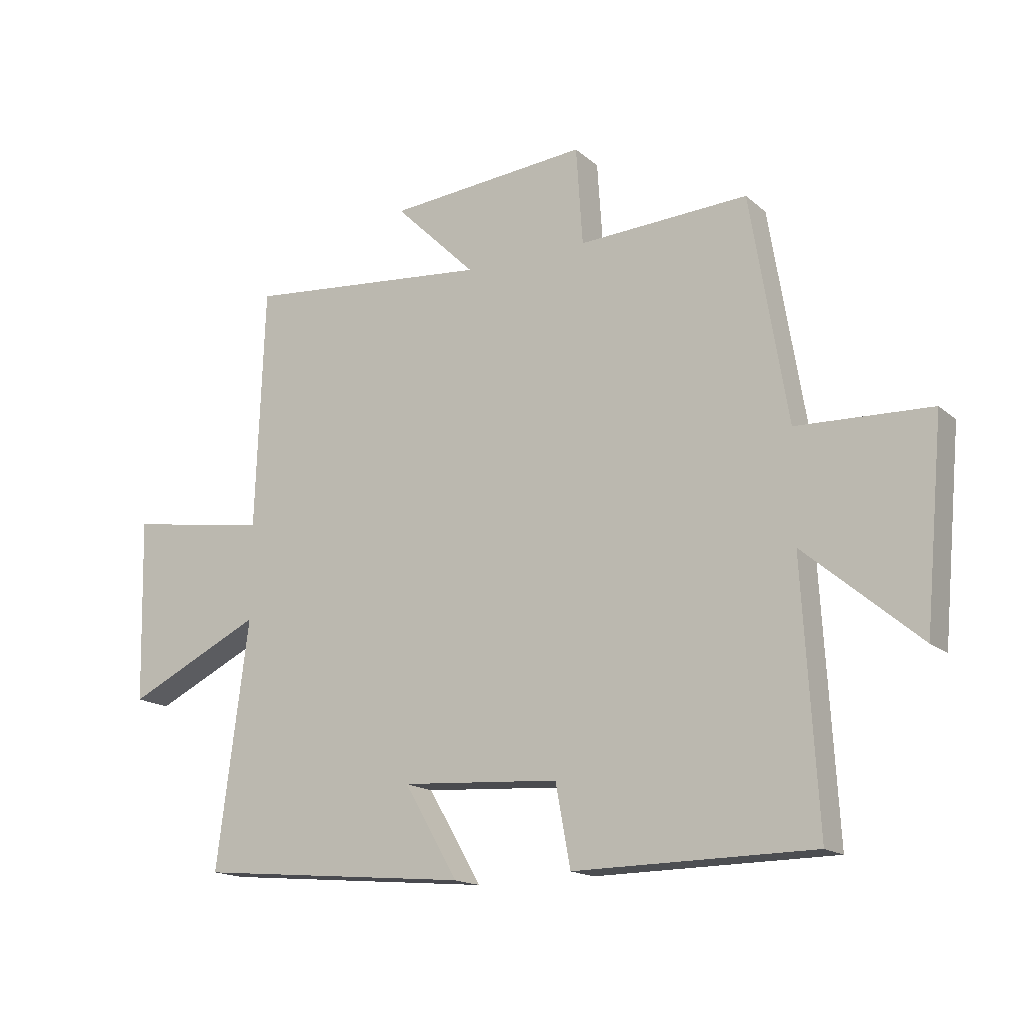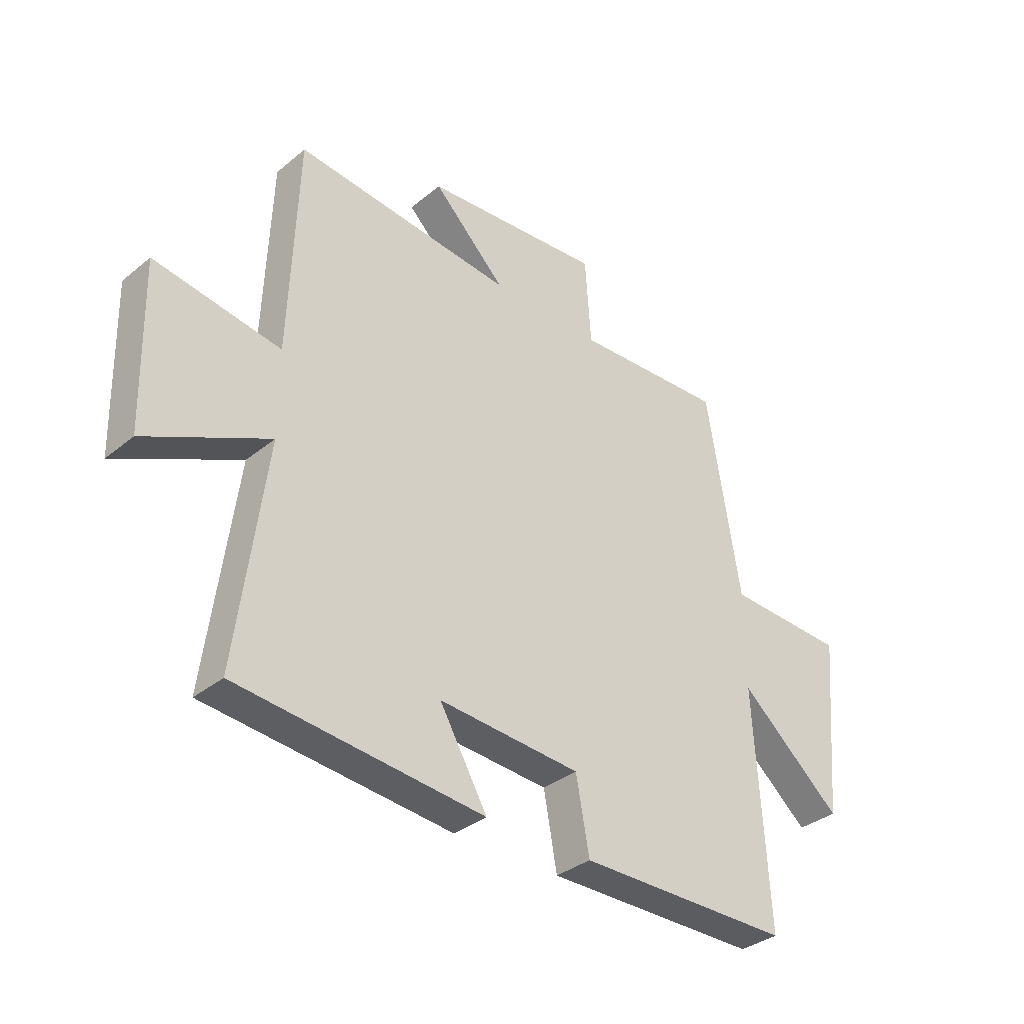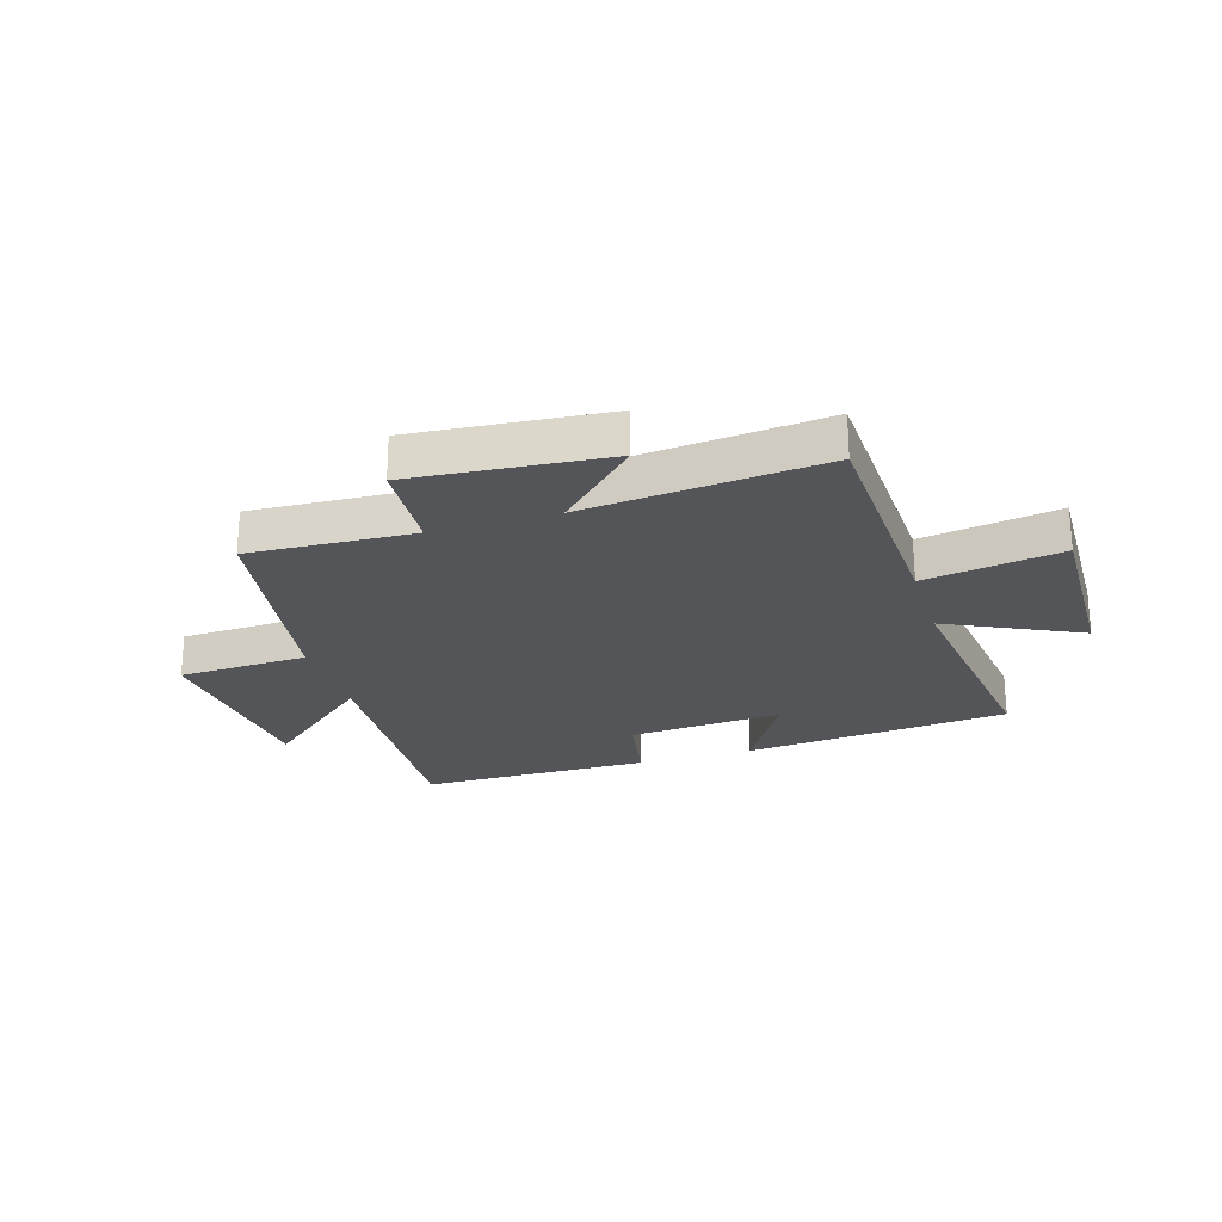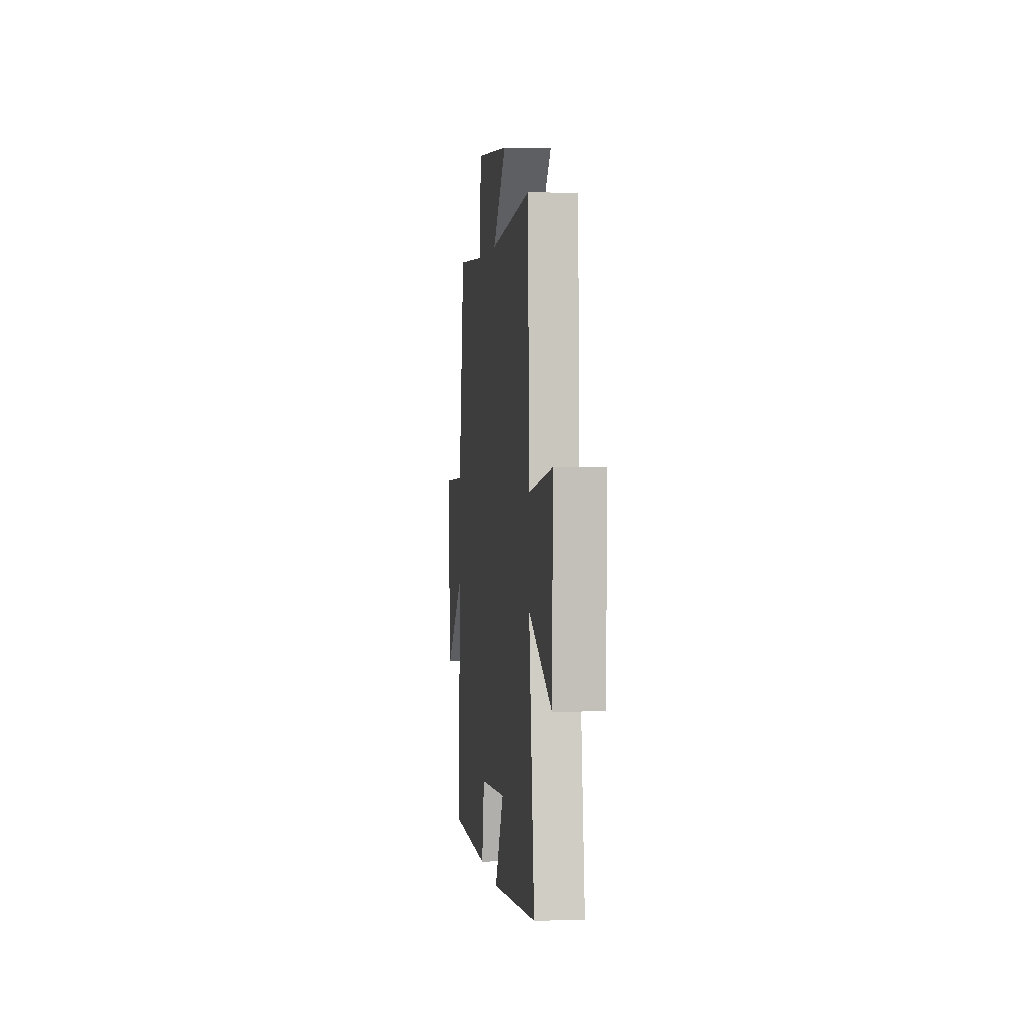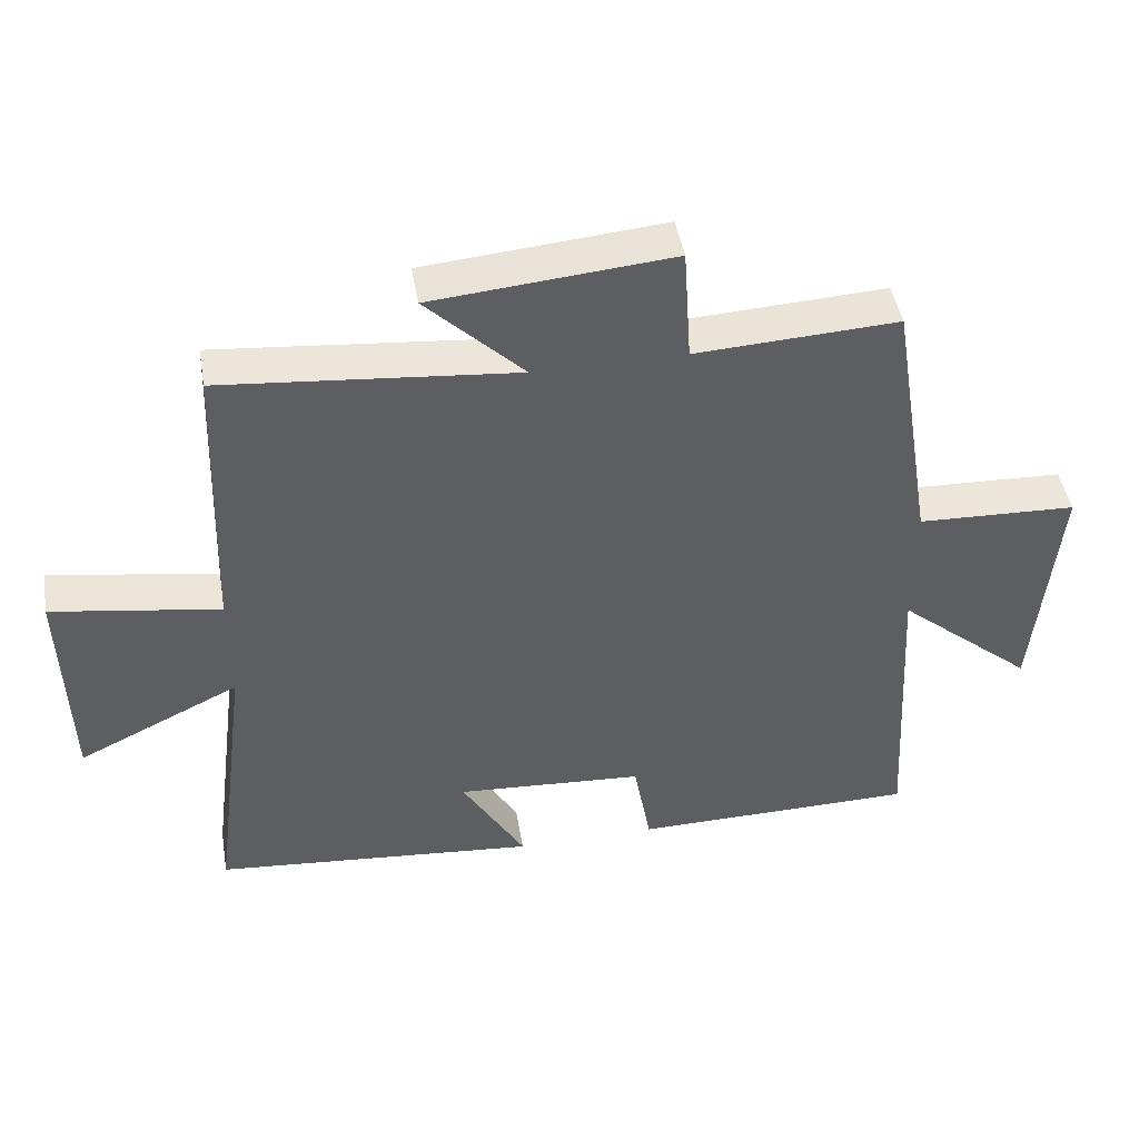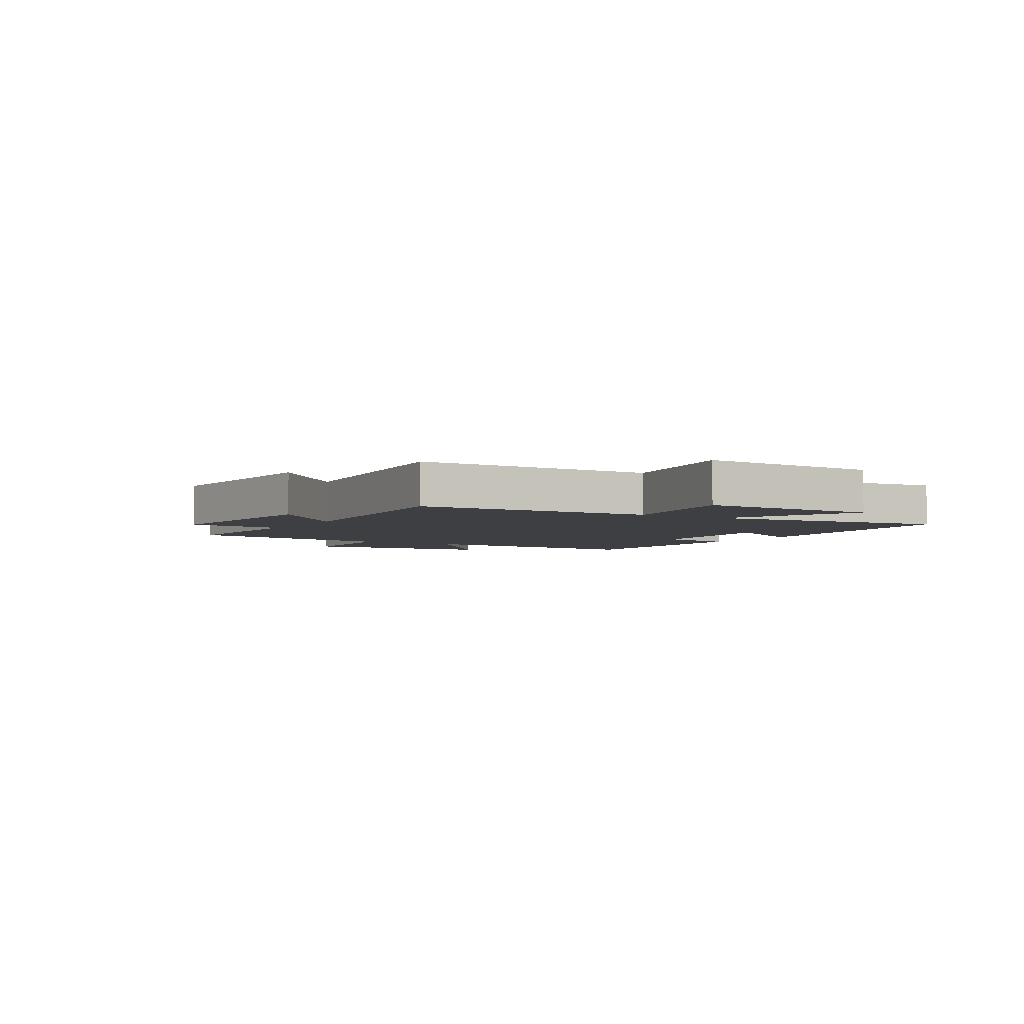
<metadata>
{"format":"obj","ext":"obj","renderer":"f3d","projection":"perspective","resolution":1024,"background":"white","views":[{"elev":-16.3,"azim":-148.7,"up":"+Z"},{"elev":-34.7,"azim":137.4,"up":"+Z"},{"elev":-24.3,"azim":17.2,"up":"+Y"},{"elev":1.8,"azim":83.2,"up":"+Z"},{"elev":46.0,"azim":170.3,"up":"+Z"},{"elev":-3.9,"azim":58.9,"up":"+Y"}]}
</metadata>
<code>
v -0.525 0.07 -0.496
v -0.5 0.07 -0.056
v -0.696 0.07 -0.223
v -0.728 0.07 0.121
v -0.5 0.07 0.13
v -0.437 0.07 0.515
v -0.148 0.07 0.5
v -0.137 0.07 0.667
v 0.205 0.07 0.637
v 0.066 0.07 0.5
v 0.485 0.07 0.54
v 0.5 0.07 0.126
v 0.74 0.07 0.164
v 0.732 0.07 -0.15
v 0.5 0.07 -0.038
v 0.554 0.07 -0.457
v 0.087 0.07 -0.5
v 0.178 0.07 -0.344
v -0.092 0.07 -0.362
v -0.117 0.07 -0.5
v -0.525 0 -0.496
v -0.5 0 -0.056
v -0.696 0 -0.223
v -0.728 0 0.121
v -0.5 0 0.13
v -0.437 0 0.515
v -0.148 0 0.5
v -0.137 0 0.667
v 0.205 0 0.637
v 0.066 0 0.5
v 0.485 0 0.54
v 0.5 0 0.126
v 0.74 0 0.164
v 0.732 0 -0.15
v 0.5 0 -0.038
v 0.554 0 -0.457
v 0.087 0 -0.5
v 0.178 0 -0.344
v -0.092 0 -0.362
v -0.117 0 -0.5
f 19 20 1 2
f 18 19 2
f 15 16 17 18
f 15 18 2
f 12 13 14 15
f 12 15 2
f 11 12 2
f 10 11 2
f 7 8 9 10
f 7 10 2 3
f 5 6 7
f 5 7 3
f 3 4 5
f 22 21 40 39
f 22 39 38
f 38 37 36 35
f 22 38 35
f 35 34 33 32
f 22 35 32
f 22 32 31
f 22 31 30
f 30 29 28 27
f 23 22 30 27
f 27 26 25
f 23 27 25
f 25 24 23
f 1 21 22 2
f 2 22 23 3
f 3 23 24 4
f 4 24 25 5
f 5 25 26 6
f 6 26 27 7
f 7 27 28 8
f 8 28 29 9
f 9 29 30 10
f 10 30 31 11
f 11 31 32 12
f 12 32 33 13
f 13 33 34 14
f 14 34 35 15
f 15 35 36 16
f 16 36 37 17
f 17 37 38 18
f 18 38 39 19
f 19 39 40 20
f 20 40 21 1

</code>
